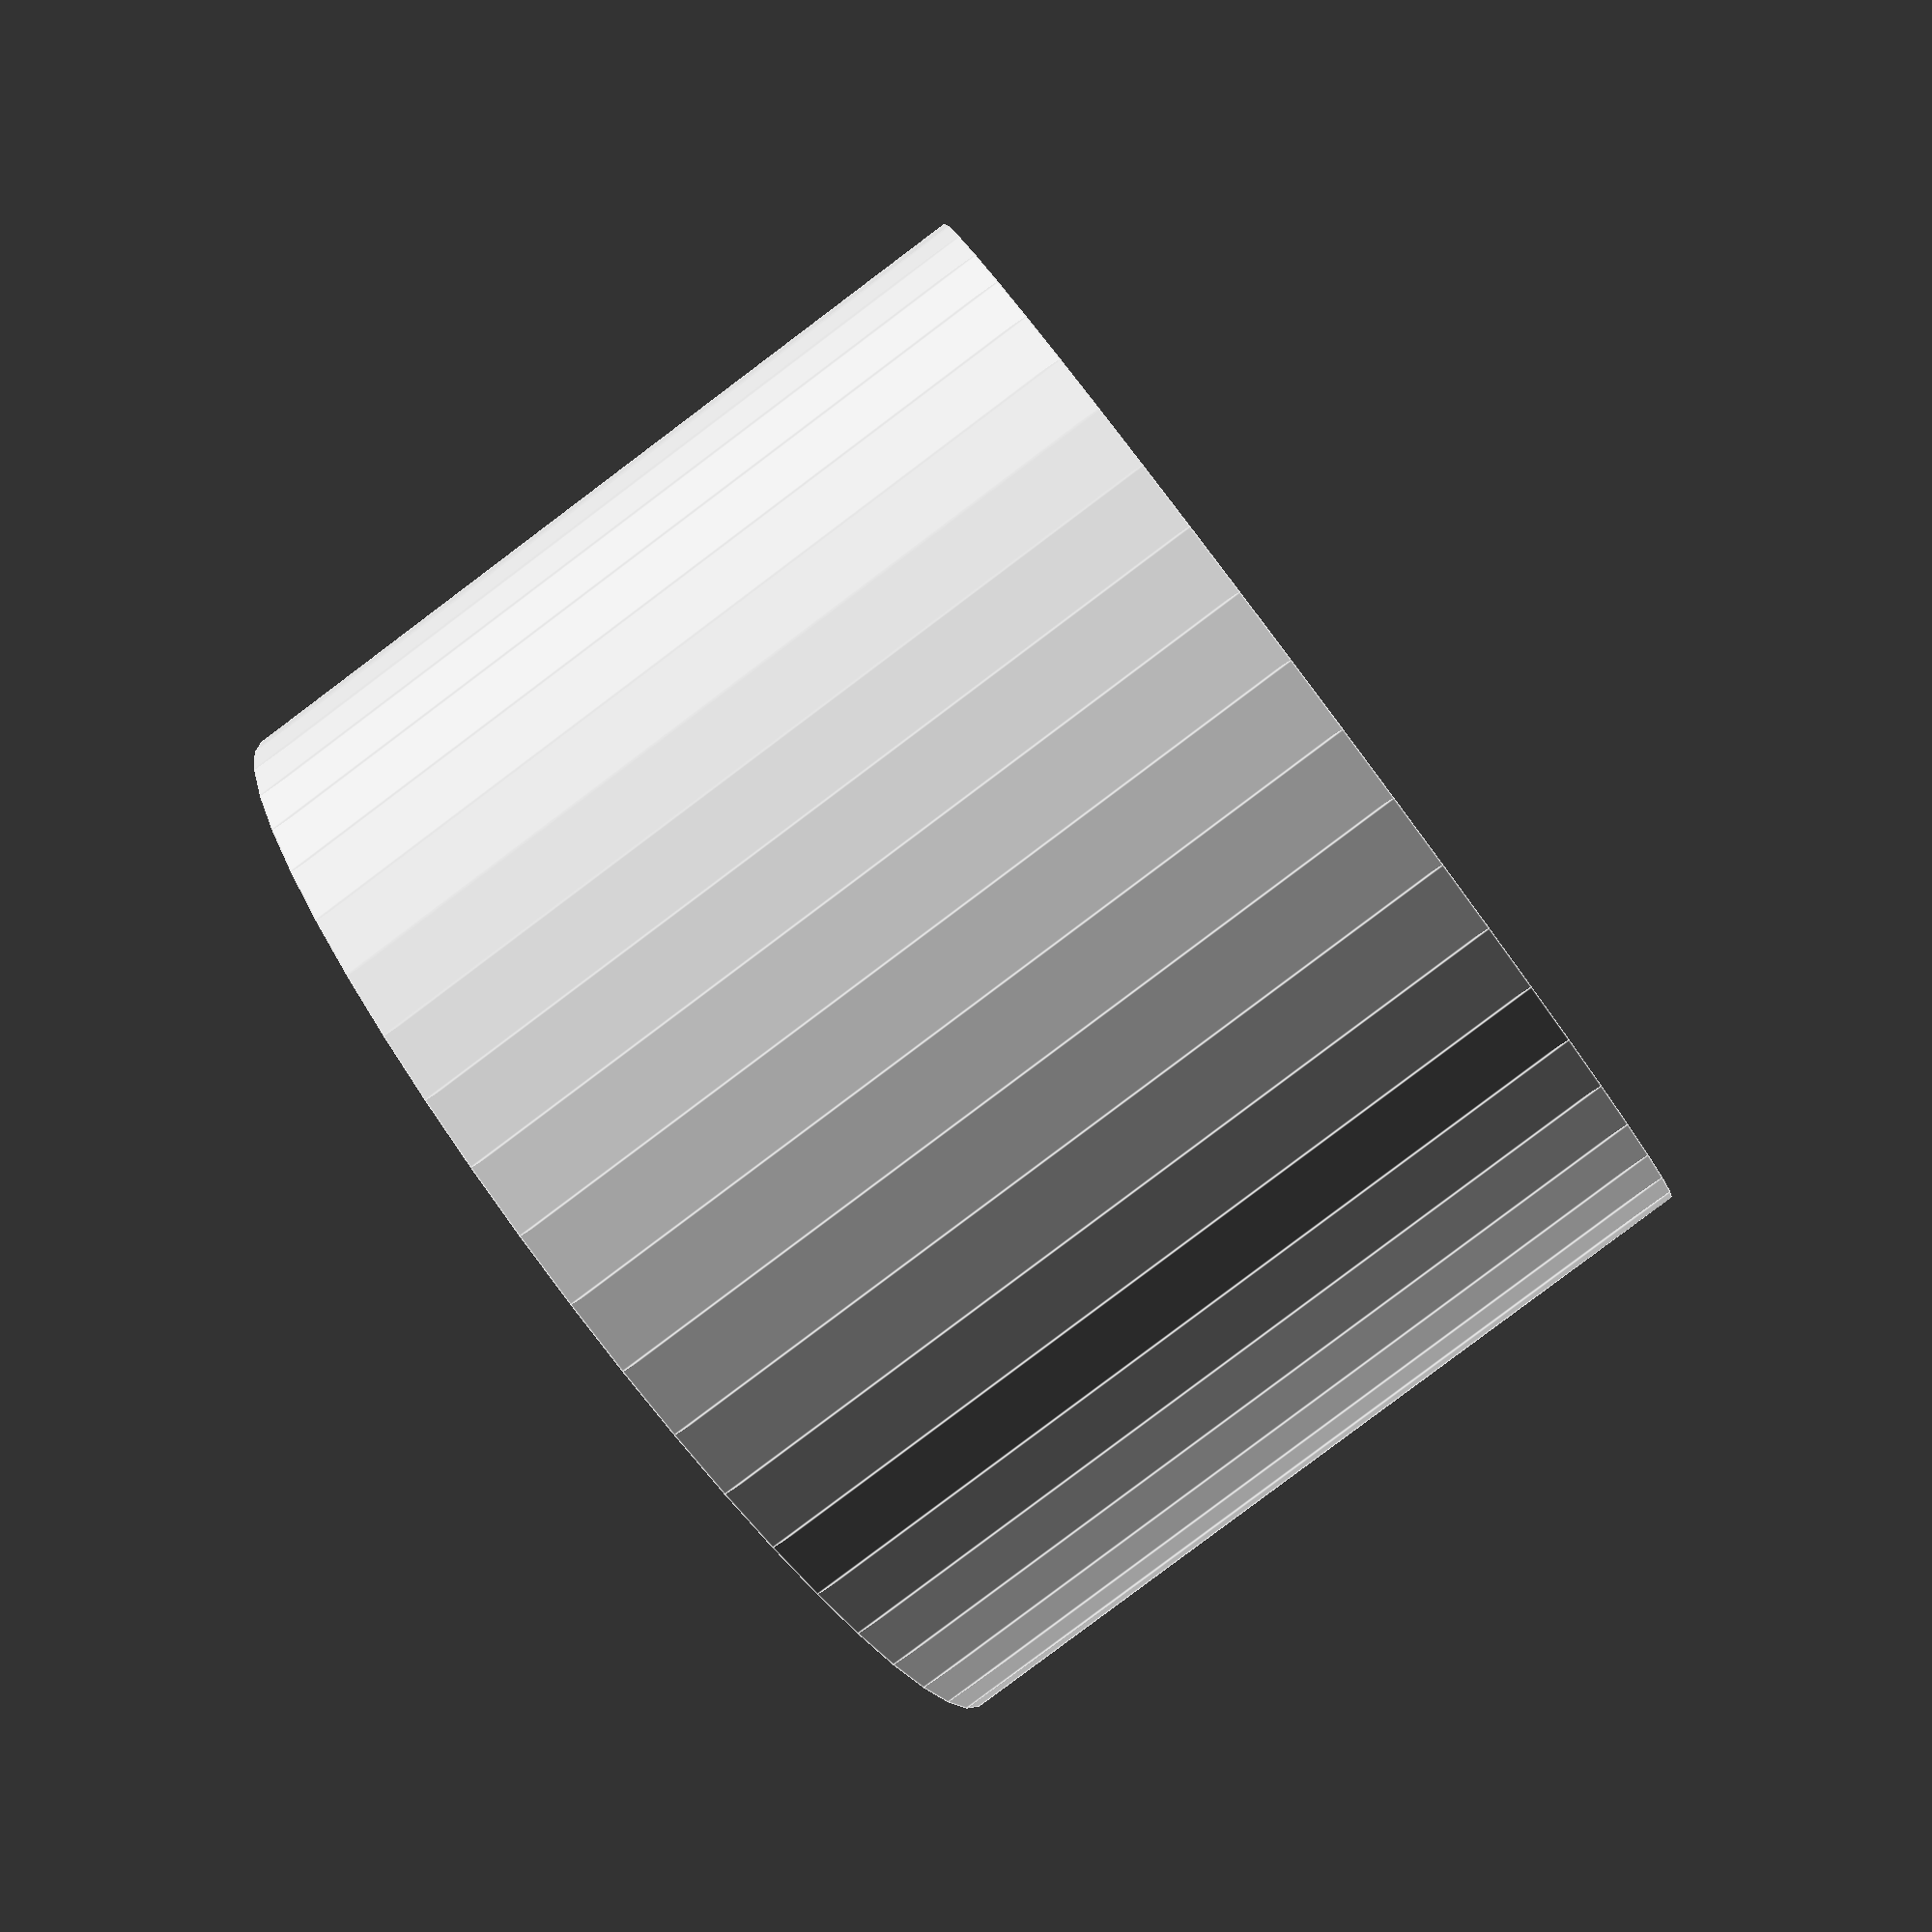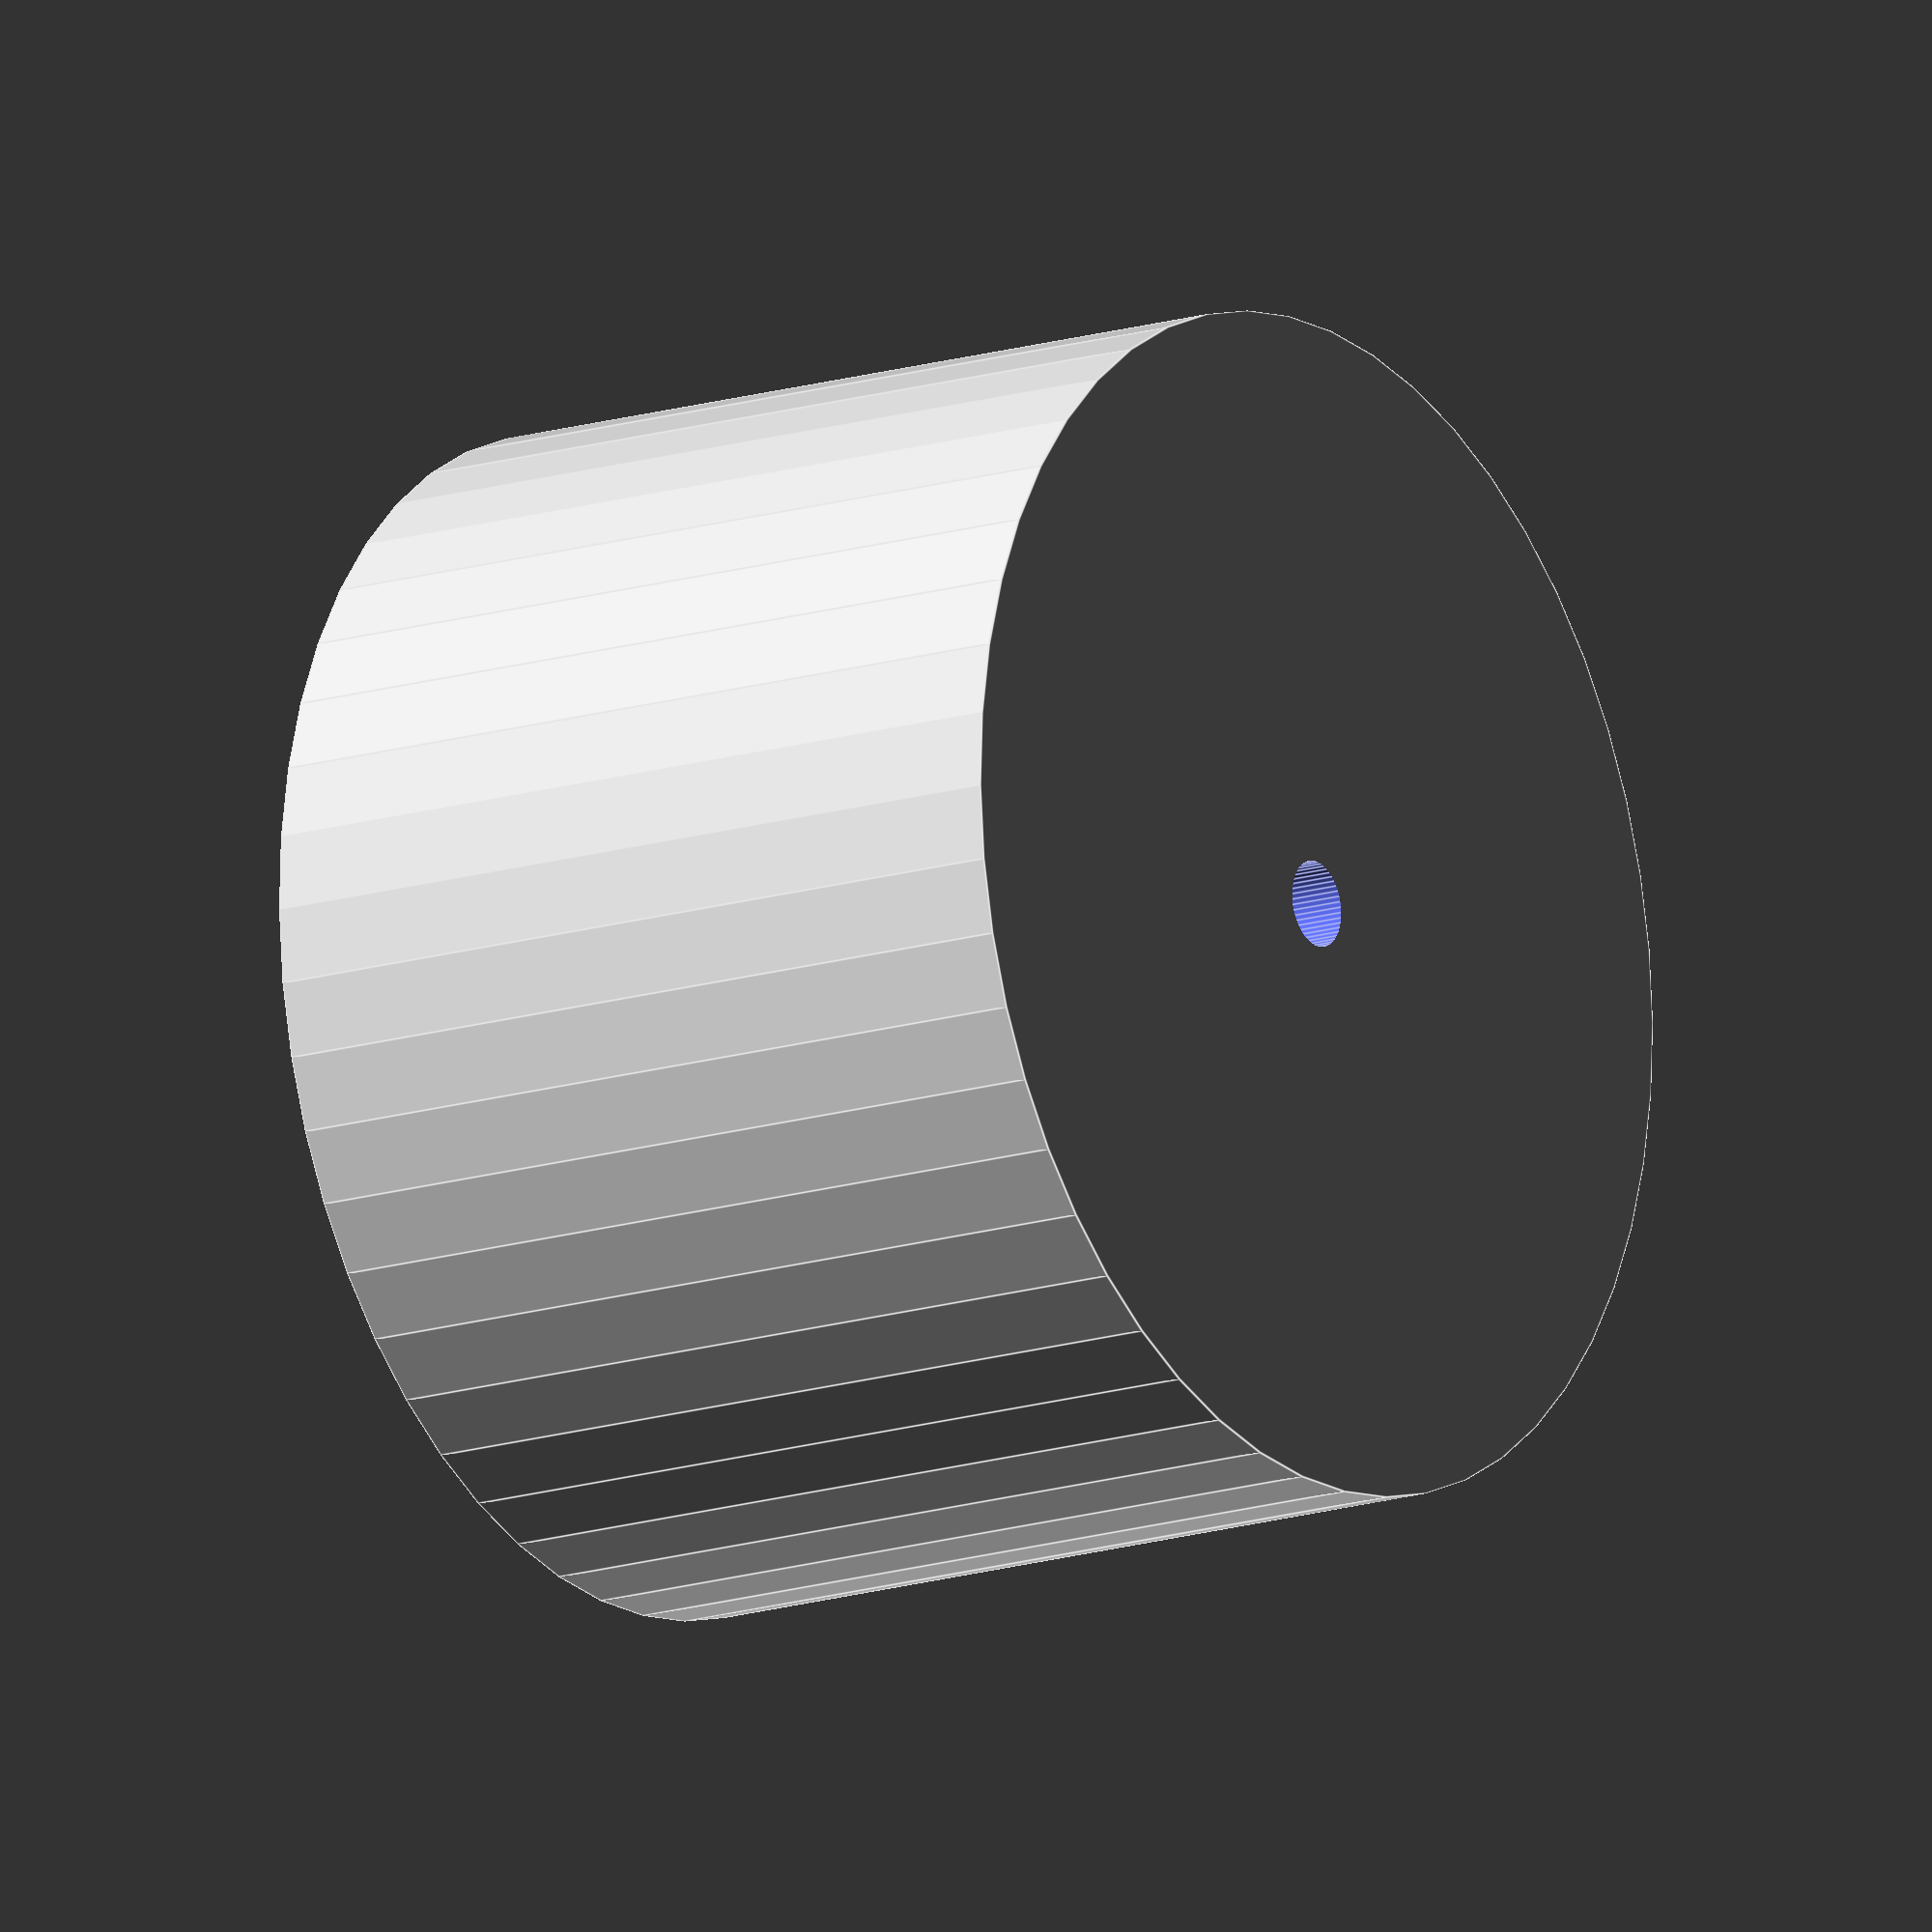
<openscad>
$fn = 50;


difference() {
	union() {
		translate(v = [0, 0, -15.0000000000]) {
			cylinder(h = 30, r = 21.2500000000);
		}
	}
	union() {
		translate(v = [0, 0, -100.0000000000]) {
			cylinder(h = 200, r = 1.5500000000);
		}
	}
}
</openscad>
<views>
elev=84.3 azim=160.4 roll=126.9 proj=p view=edges
elev=15.2 azim=42.1 roll=304.1 proj=o view=edges
</views>
